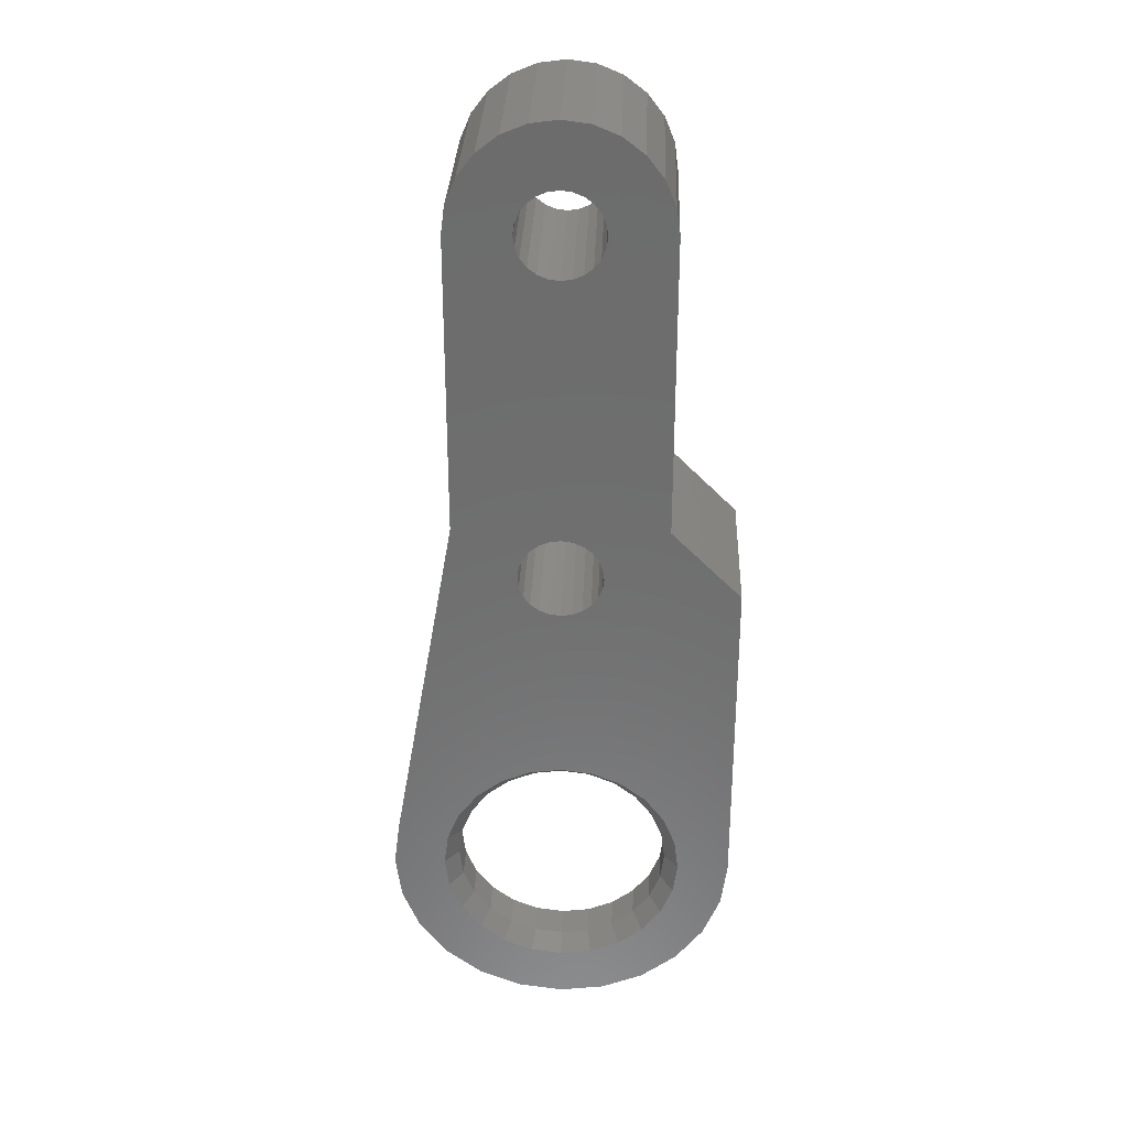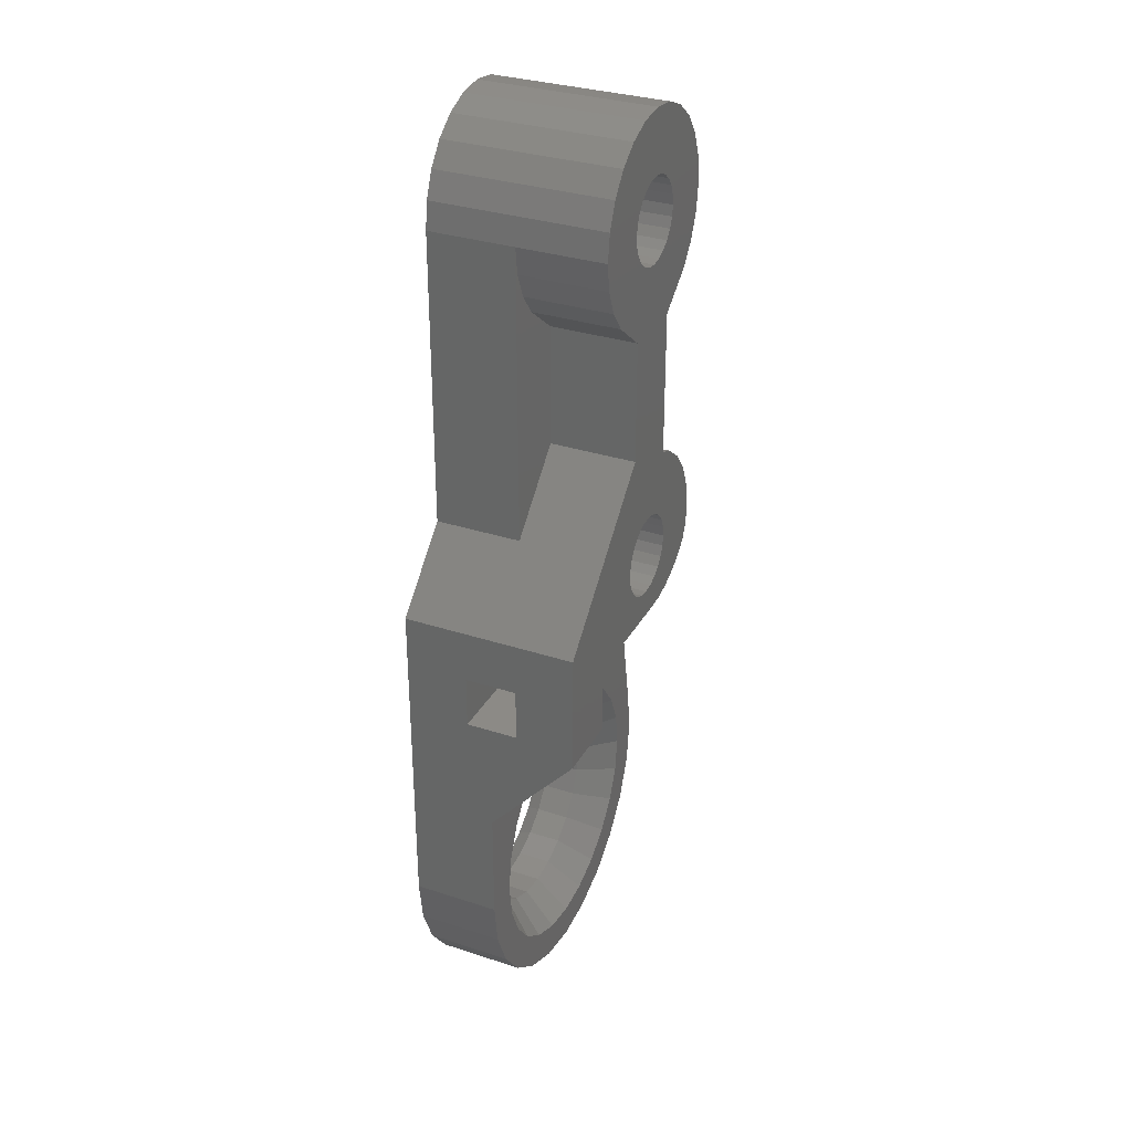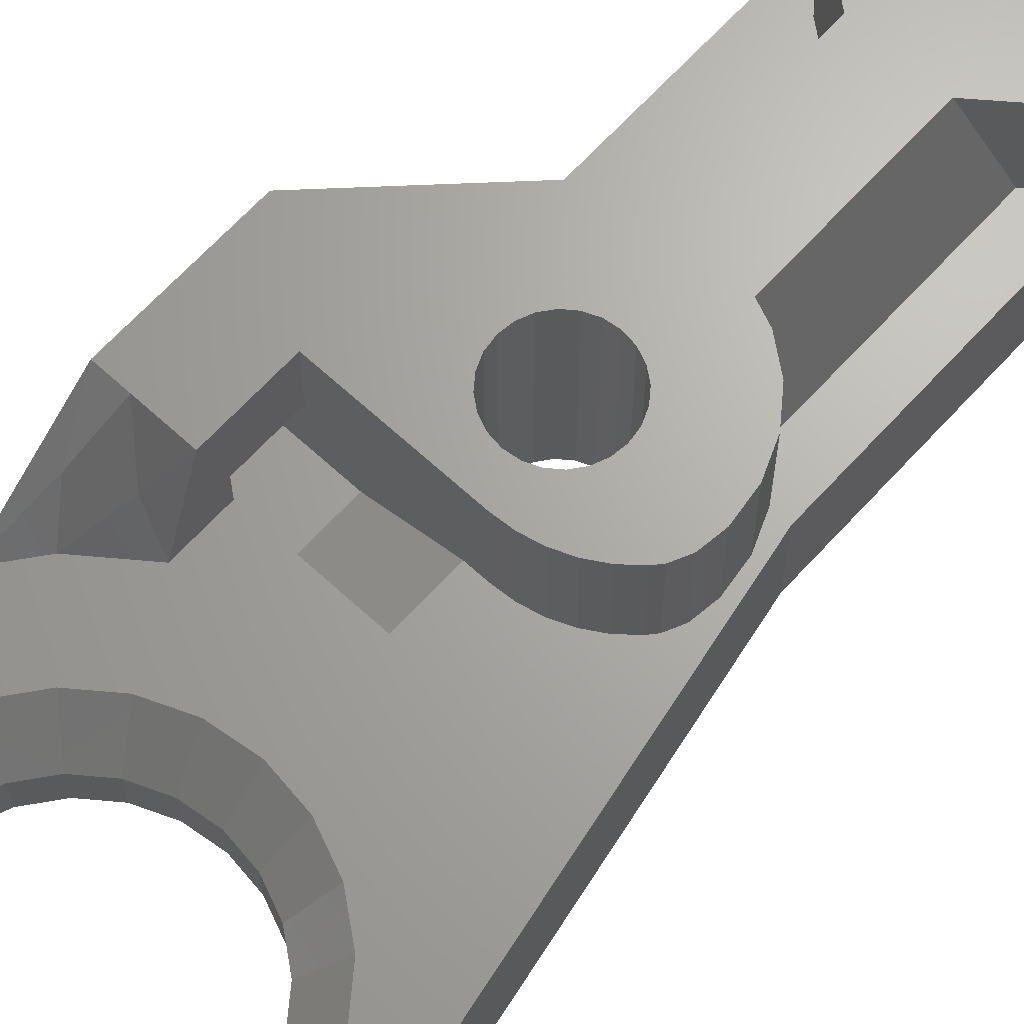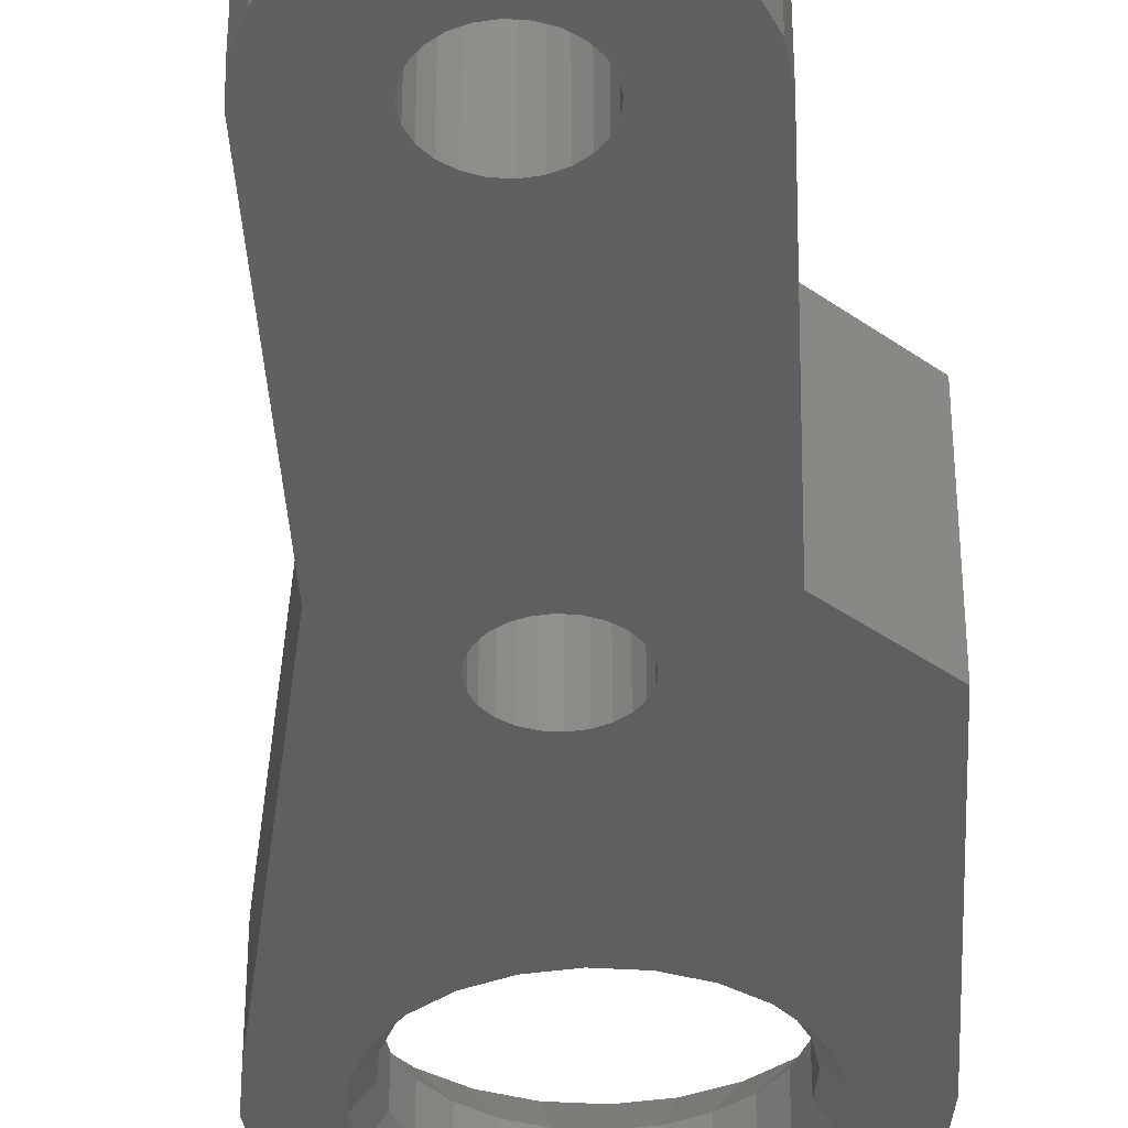
<metadata>
{"format":"stl","ext":"stl","renderer":"f3d","projection":"perspective","resolution":1024,"background":"white","views":[{"elev":30.6,"azim":-177.9,"up":"+Y"},{"elev":32.0,"azim":-65.3,"up":"+Y"},{"elev":66.6,"azim":42.6,"up":"+Z"},{"elev":-38.4,"azim":-177.0,"up":"+Z"}]}
</metadata>
<code>
# stl→obj: 321 verts, 654 faces
v 121.7 520.3 3.75
v 122.5 519.3 1.25
v 122.5 519.3 3.75
v 121.7 520.3 1.25
v 124.7 518 3.75
v 123.5 518.5 1.25
v 124.7 518 1.25
v 123.5 518.5 3.75
v 126 517.8 1.25
v 126 517.8 3.75
v 121 522.8 3.75
v 121.2 521.5 1.25
v 121.2 521.5 3.75
v 121 522.8 1.25
v 121 528.8 6.25
v 125 536.3 6.25
v 121 532.3 6.25
v 121.8 528.8 6.25
v 123 530.8 6.25
v 124.8 532.8 6.25
v 124.8 533.1 6.25
v 125 533.4 6.25
v 125.2 533.7 6.25
v 125 539.8 6.25
v 124.8 532.5 6.25
v 125 532.2 6.25
v 125.2 532 6.25
v 126.5 530.8 6.25
v 125.4 531.8 6.25
v 125.7 531.7 6.25
v 126 531.6 6.25
v 126.3 531.7 6.25
v 126.6 531.8 6.25
v 127 530.9 6.25
v 126.9 532 6.25
v 127 532.2 6.25
v 127.4 531 6.25
v 127.2 532.5 6.25
v 127.2 532.8 6.25
v 127 533.4 6.25
v 127 535.6 6.25
v 126.9 533.7 6.25
v 127.5 535.4 6.25
v 127.2 533.1 6.25
v 127.9 531.1 6.25
v 128.1 534.9 6.25
v 128.2 531.4 6.25
v 128.6 534.3 6.25
v 128.6 531.7 6.25
v 128.8 531.9 6.25
v 128.9 533.6 6.25
v 128.9 532.2 6.25
v 129 532.8 6.25
v 129 532.4 6.25
v 123.1 542 6.25
v 123.1 543.6 6.25
v 123 542.8 6.25
v 123.4 541.3 6.25
v 123.4 544.3 6.25
v 123.9 540.7 6.25
v 123.9 544.9 6.25
v 124.5 545.4 6.25
v 124.8 542.8 6.25
v 124.8 542.5 6.25
v 125 542.2 6.25
v 125.2 542 6.25
v 125.4 533.9 6.25
v 125.4 541.8 6.25
v 125.7 541.7 6.25
v 125.7 534 6.25
v 126 541.6 6.25
v 126 534 6.25
v 126.3 541.7 6.25
v 126.3 534 6.25
v 126.6 533.9 6.25
v 126.6 541.8 6.25
v 126.9 542 6.25
v 127 542.2 6.25
v 127 539.8 6.25
v 128.1 540.7 6.25
v 127.2 542.5 6.25
v 127.2 542.8 6.25
v 127.5 545.4 6.25
v 128.1 544.9 6.25
v 128.6 541.3 6.25
v 128.6 544.3 6.25
v 128.9 542 6.25
v 128.9 543.6 6.25
v 129 542.8 6.25
v 124.8 543.1 6.25
v 125.2 545.7 6.25
v 125 543.4 6.25
v 125.2 543.7 6.25
v 125.4 543.9 6.25
v 126 545.8 6.25
v 125.7 544 6.25
v 126 544 6.25
v 126.3 544 6.25
v 126.8 545.7 6.25
v 126.6 543.9 6.25
v 126.9 543.7 6.25
v 127 543.4 6.25
v 127.2 543.1 6.25
v 123 528.8 6.25
v 123.1 543.6 1.25
v 123 534.3 1.25
v 123 542.8 1.25
v 124.5 545.4 1.25
v 124.8 543.1 1.25
v 124.8 542.8 1.25
v 125.2 545.7 1.25
v 125 543.4 1.25
v 125.2 543.7 1.25
v 125.4 543.9 1.25
v 126 545.8 1.25
v 125.7 544 1.25
v 126 544 1.25
v 126.8 545.7 1.25
v 126.3 544 1.25
v 126.6 543.9 1.25
v 126.9 543.7 1.25
v 127.5 545.4 1.25
v 127 543.4 1.25
v 127.2 543.1 1.25
v 127.2 542.8 1.25
v 127.2 532.8 1.25
v 121 532.3 1.25
v 122.5 522.8 1.25
v 122.6 523.7 1.25
v 123 524.6 1.25
v 123.5 525.3 1.25
v 123.4 544.3 1.25
v 123.9 544.9 1.25
v 124.3 525.9 1.25
v 124.8 532.8 1.25
v 125.1 526.2 1.25
v 124.8 532.5 1.25
v 125 532.2 1.25
v 125.2 532 1.25
v 126 526.3 1.25
v 125.4 531.8 1.25
v 125.7 531.7 1.25
v 126 531.6 1.25
v 126.3 531.7 1.25
v 126.9 526.2 1.25
v 126.6 531.8 1.25
v 126.9 532 1.25
v 127 532.2 1.25
v 127.8 525.9 1.25
v 127.2 532.5 1.25
v 128.1 544.9 1.25
v 128.5 525.3 1.25
v 128.6 544.3 1.25
v 129 524.6 1.25
v 128.9 543.6 1.25
v 129 534.3 1.25
v 129 542.8 1.25
v 130.8 524.1 1.25
v 129.4 523.7 1.25
v 129.5 522.8 1.25
v 129.5 519.3 1.25
v 130.3 520.3 1.25
v 130.8 521.5 1.25
v 131 522.8 1.25
v 122.6 521.9 1.25
v 123 521.1 1.25
v 123.5 520.3 1.25
v 124.3 519.8 1.25
v 125.1 519.4 1.25
v 126 519.3 1.25
v 126.9 519.4 1.25
v 127.3 518 1.25
v 127.8 519.8 1.25
v 128.5 518.5 1.25
v 128.5 520.3 1.25
v 129 521.1 1.25
v 129.4 521.9 1.25
v 124.8 542.5 1.25
v 124.8 533.1 1.25
v 125 542.2 1.25
v 125 533.4 1.25
v 125.2 542 1.25
v 125.2 533.7 1.25
v 125.4 533.9 1.25
v 125.4 541.8 1.25
v 125.7 541.7 1.25
v 125.7 534 1.25
v 126 541.6 1.25
v 126 534 1.25
v 126.3 534 1.25
v 126.3 541.7 1.25
v 126.6 533.9 1.25
v 126.6 541.8 1.25
v 126.9 533.7 1.25
v 126.9 542 1.25
v 127 542.2 1.25
v 127 533.4 1.25
v 127.2 542.5 1.25
v 127.2 533.1 1.25
v 128.9 542 3.75
v 128.6 541.3 3.75
v 123 542.8 3.75
v 129 542.8 3.75
v 128.1 540.7 3.75
v 127.9 540.5 3.75
v 127.3 518 3.75
v 123 534.3 3.75
v 121 529.3 3.05
v 126 529.3 3.75
v 124 529.3 3.05
v 123 529.3 3.75
v 121 529.3 4.55
v 123 529.3 4.55
v 128.2 525 1.75
v 127.6 525.5 1.75
v 126.8 525.8 1.75
v 126 525.9 1.75
v 125.2 525.8 1.75
v 128.7 521.3 1.75
v 129 522 1.75
v 128.7 524.4 1.75
v 129 523.6 1.75
v 129.1 522.8 1.75
v 128.2 520.6 1.75
v 123 523.6 1.75
v 122.9 522.8 2.75
v 122.9 522.8 1.75
v 123 523.6 2.75
v 123.8 520.6 2.75
v 124.5 520.1 1.75
v 123.8 520.6 1.75
v 124.5 520.1 2.75
v 125.2 519.8 1.75
v 125.2 519.8 2.75
v 123.8 525 1.75
v 123.3 524.4 1.75
v 128.7 524.4 2.75
v 129 523.6 2.75
v 129.1 522.8 2.75
v 128.2 525 2.75
v 127.6 525.5 2.75
v 123.3 521.3 1.75
v 123 522 1.75
v 126 525.9 2.75
v 125.2 525.8 2.75
v 126.8 525.8 2.75
v 124.5 525.5 2.75
v 124.5 525.5 1.75
v 123.8 525 2.75
v 129 522 2.75
v 128.7 521.3 2.75
v 123.3 524.4 2.75
v 123.2 525.7 3.75
v 122.5 524.8 3.75
v 127 519 3.75
v 127.6 520.1 2.75
v 126.8 519.8 2.75
v 128 519.4 3.75
v 122.1 523.9 3.75
v 128.2 520.6 2.75
v 126 519.7 1.75
v 126.8 519.8 1.75
v 126 519.7 2.75
v 124 519.4 3.75
v 125 519 3.75
v 122 522.8 3.75
v 123.3 521.3 2.75
v 123.2 520 3.75
v 122.5 520.8 3.75
v 123 522 2.75
v 122.1 521.8 3.75
v 127 526.7 3.75
v 126 526.8 3.75
v 128.8 520 3.75
v 129.5 520.8 3.75
v 127.6 520.1 1.75
v 128 526.3 3.75
v 124 526.3 3.75
v 125 526.7 3.75
v 130 522.8 3.75
v 129.9 521.8 3.75
v 129.9 523.9 3.75
v 128.8 525.7 3.75
v 129.5 524.8 3.75
v 126 518.8 3.75
v 125 536.3 3.75
v 123 530.8 4.55
v 121 530.8 4.55
v 126 530.8 3.75
v 124 530.8 3.05
v 121 530.8 3.05
v 121.4 527.7 4.9
v 122.4 528.2 4.9
v 121.8 527.1 3.75
v 123 528 3.75
v 121 526.1 3.75
v 128.5 518.5 3.75
v 129.5 519.3 3.75
v 130.3 520.3 3.75
v 130.8 521.5 3.75
v 131 522.8 3.75
v 130.8 524.1 3.75
v 129 534.3 3.75
v 125 539.8 3.75
v 123.9 540.7 3.75
v 123.4 541.3 3.75
v 123.1 542 3.75
v 127.5 535.4 4.876
v 127.9 535.1 3.75
v 128.1 534.9 3.75
v 128.6 534.3 3.75
v 128.9 533.6 3.75
v 129 532.8 3.75
v 128.9 532.2 3.75
v 126.5 530.8 3.75
v 127 530.9 3.75
v 127.4 531 3.75
v 127.9 531.1 3.75
v 128.2 531.4 3.75
v 128.6 531.7 3.75
v 128.8 531.9 3.75
f 1 2 3
f 2 1 4
f 5 6 7
f 6 5 8
f 9 5 7
f 5 9 10
f 11 12 13
f 12 11 14
f 8 2 6
f 2 8 3
f 13 4 1
f 4 13 12
f 15 16 17
f 16 15 18
f 16 18 19
f 16 19 20
f 16 20 21
f 16 21 22
f 16 22 23
f 16 23 24
f 19 25 20
f 25 19 26
f 26 19 27
f 27 19 28
f 27 28 29
f 29 28 30
f 30 28 31
f 31 28 32
f 32 28 33
f 33 28 34
f 33 34 35
f 35 34 36
f 36 34 37
f 36 37 38
f 38 37 39
f 40 41 42
f 41 40 43
f 43 40 44
f 43 44 39
f 43 39 37
f 43 37 45
f 43 45 46
f 46 45 47
f 46 47 48
f 48 47 49
f 48 49 50
f 48 50 51
f 51 50 52
f 51 52 53
f 53 52 54
f 55 56 57
f 56 55 58
f 56 58 59
f 59 58 60
f 59 60 61
f 61 60 24
f 61 24 62
f 62 24 63
f 63 24 64
f 64 24 65
f 65 24 66
f 66 24 23
f 66 23 67
f 66 67 68
f 68 67 69
f 69 67 70
f 69 70 71
f 71 70 72
f 71 72 73
f 73 72 74
f 73 74 75
f 73 75 76
f 76 75 42
f 76 42 77
f 77 42 78
f 78 42 79
f 79 42 41
f 78 79 80
f 78 80 81
f 81 80 82
f 82 80 83
f 83 80 84
f 84 80 85
f 84 85 86
f 86 85 87
f 86 87 88
f 88 87 89
f 62 90 91
f 90 62 63
f 91 90 92
f 91 92 93
f 91 93 94
f 91 94 95
f 95 94 96
f 95 96 97
f 95 97 98
f 95 98 99
f 99 98 100
f 99 100 101
f 99 101 83
f 83 101 102
f 83 102 103
f 83 103 82
f 104 19 18
f 105 106 107
f 108 109 110
f 109 108 111
f 109 111 112
f 112 111 113
f 113 111 114
f 114 111 115
f 114 115 116
f 116 115 117
f 117 115 118
f 117 118 119
f 119 118 120
f 120 118 121
f 121 118 122
f 121 122 123
f 123 122 124
f 124 122 125
f 125 122 126
f 106 14 127
f 14 106 12
f 12 106 4
f 4 106 128
f 4 128 2
f 128 106 129
f 129 106 130
f 130 106 131
f 131 106 105
f 131 105 132
f 131 132 133
f 131 133 134
f 134 133 108
f 134 108 135
f 134 135 136
f 135 108 110
f 136 135 137
f 136 137 138
f 136 138 139
f 136 139 140
f 140 139 141
f 140 141 142
f 140 142 143
f 140 143 144
f 140 144 145
f 145 144 146
f 145 146 147
f 145 147 148
f 145 148 149
f 149 148 150
f 149 150 126
f 149 126 122
f 149 122 151
f 149 151 152
f 152 151 153
f 152 153 154
f 154 153 155
f 154 155 156
f 156 155 157
f 154 156 158
f 154 158 159
f 159 158 160
f 160 158 161
f 161 158 162
f 162 158 163
f 163 158 164
f 2 165 6
f 165 2 128
f 6 165 166
f 6 166 167
f 6 167 7
f 7 167 168
f 7 168 169
f 7 169 9
f 9 169 170
f 9 170 171
f 9 171 172
f 172 171 173
f 172 173 174
f 174 173 175
f 174 175 176
f 174 176 161
f 161 176 177
f 161 177 160
f 178 135 110
f 135 178 179
f 179 178 180
f 179 180 181
f 181 180 182
f 181 182 183
f 183 182 184
f 184 182 185
f 184 185 186
f 184 186 187
f 187 186 188
f 187 188 189
f 189 188 190
f 190 188 191
f 190 191 192
f 192 191 193
f 192 193 194
f 194 193 195
f 194 195 196
f 194 196 197
f 197 196 198
f 197 198 199
f 199 198 125
f 199 125 126
f 200 85 201
f 85 200 87
f 103 125 82
f 125 103 124
f 56 202 57
f 202 56 107
f 107 56 105
f 118 83 122
f 83 118 99
f 69 188 186
f 188 69 71
f 100 119 120
f 119 100 98
f 59 133 132
f 133 59 61
f 77 196 195
f 196 77 78
f 203 87 200
f 87 203 89
f 201 80 204
f 80 201 85
f 73 193 191
f 193 73 76
f 80 205 204
f 205 80 79
f 71 191 188
f 191 71 73
f 193 77 195
f 77 193 76
f 101 120 121
f 120 101 100
f 98 117 119
f 117 98 97
f 95 118 115
f 118 95 99
f 62 111 108
f 111 62 91
f 117 96 116
f 96 117 97
f 110 64 178
f 64 110 63
f 151 86 153
f 86 151 84
f 96 114 116
f 114 96 94
f 185 69 186
f 69 185 68
f 59 105 56
f 105 59 132
f 155 203 157
f 203 155 89
f 89 155 88
f 102 124 103
f 124 102 123
f 91 115 111
f 115 91 95
f 178 65 180
f 65 178 64
f 82 198 81
f 198 82 125
f 101 123 102
f 123 101 121
f 83 151 122
f 151 83 84
f 81 196 78
f 196 81 198
f 94 113 114
f 113 94 93
f 153 88 155
f 88 153 86
f 206 9 172
f 9 206 10
f 61 108 133
f 108 61 62
f 112 90 109
f 90 112 92
f 66 185 182
f 185 66 68
f 113 92 112
f 92 113 93
f 180 66 182
f 66 180 65
f 202 106 207
f 106 202 107
f 109 63 110
f 63 109 90
f 208 209 210
f 209 208 211
f 211 208 212
f 211 212 213
f 214 149 152
f 149 214 215
f 216 140 145
f 140 216 217
f 140 218 136
f 218 140 217
f 219 177 176
f 177 219 220
f 221 159 222
f 159 221 154
f 222 160 223
f 160 222 159
f 220 160 177
f 160 220 223
f 224 176 175
f 176 224 219
f 215 145 149
f 145 215 216
f 214 154 221
f 154 214 152
f 225 226 227
f 226 225 228
f 229 230 231
f 230 229 232
f 232 233 230
f 233 232 234
f 130 235 236
f 235 130 131
f 237 222 238
f 222 237 221
f 238 223 239
f 223 238 222
f 240 215 214
f 215 240 241
f 165 242 166
f 242 165 243
f 240 221 237
f 221 240 214
f 244 218 217
f 218 244 245
f 215 246 216
f 246 215 241
f 218 247 248
f 247 218 245
f 230 169 168
f 169 230 233
f 166 231 167
f 231 166 242
f 248 249 235
f 249 248 247
f 250 219 251
f 219 250 220
f 248 131 134
f 131 248 235
f 129 227 128
f 227 129 225
f 252 253 254
f 253 252 249
f 255 256 257
f 256 255 258
f 252 259 228
f 259 252 254
f 251 224 260
f 224 251 219
f 261 257 262
f 257 261 263
f 264 234 232
f 234 264 265
f 226 259 266
f 259 226 228
f 242 229 231
f 229 242 267
f 268 267 269
f 267 268 229
f 264 229 268
f 229 264 232
f 270 266 271
f 266 270 226
f 272 244 246
f 244 272 273
f 274 251 260
f 251 274 275
f 128 243 165
f 243 128 227
f 234 261 233
f 261 234 263
f 257 276 262
f 276 257 256
f 241 272 246
f 272 241 277
f 129 236 225
f 236 129 130
f 261 171 170
f 171 261 262
f 218 134 136
f 134 218 248
f 236 228 225
f 228 236 252
f 239 220 250
f 220 239 223
f 233 170 169
f 170 233 261
f 227 270 243
f 270 227 226
f 256 224 276
f 224 256 260
f 246 217 216
f 217 246 244
f 276 175 173
f 175 276 224
f 171 276 173
f 276 171 262
f 231 168 167
f 168 231 230
f 243 267 242
f 267 243 270
f 236 249 252
f 249 236 235
f 245 278 247
f 278 245 279
f 280 250 281
f 250 280 239
f 249 278 253
f 278 249 247
f 258 260 256
f 260 258 274
f 282 239 280
f 239 282 238
f 267 271 269
f 271 267 270
f 240 277 241
f 277 240 283
f 237 283 240
f 283 237 284
f 273 245 244
f 245 273 279
f 265 263 234
f 263 265 285
f 263 255 257
f 255 263 285
f 282 237 238
f 237 282 284
f 281 251 275
f 251 281 250
f 17 207 127
f 207 17 16
f 207 16 286
f 106 127 207
f 287 212 288
f 212 287 213
f 210 289 290
f 289 210 209
f 210 291 208
f 291 210 290
f 15 292 18
f 18 293 104
f 293 294 295
f 292 296 294
f 292 15 296
f 18 294 293
f 18 292 294
f 104 293 295
f 297 172 174
f 172 297 206
f 161 297 174
f 297 161 298
f 162 298 161
f 298 162 299
f 163 299 162
f 299 163 300
f 164 300 163
f 300 164 301
f 158 301 164
f 301 158 302
f 156 203 303
f 203 156 157
f 156 302 158
f 302 156 303
f 304 60 305
f 60 304 24
f 60 306 305
f 306 60 58
f 57 307 55
f 307 57 202
f 58 307 306
f 307 58 55
f 24 286 16
f 286 24 304
f 207 307 202
f 307 207 286
f 307 286 306
f 306 286 305
f 305 286 304
f 205 308 309
f 308 205 41
f 41 205 79
f 72 187 189
f 187 72 70
f 70 184 187
f 184 70 67
f 67 183 184
f 183 67 23
f 183 22 181
f 22 183 23
f 181 21 179
f 21 181 22
f 179 20 135
f 20 179 21
f 135 25 137
f 25 135 20
f 137 26 138
f 26 137 25
f 138 27 139
f 27 138 26
f 27 141 139
f 141 27 29
f 141 30 142
f 30 141 29
f 142 31 143
f 31 142 30
f 31 144 143
f 144 31 32
f 144 33 146
f 33 144 32
f 146 35 147
f 35 146 33
f 36 147 35
f 147 36 148
f 38 148 36
f 148 38 150
f 39 150 38
f 150 39 126
f 44 126 39
f 126 44 199
f 40 199 44
f 199 40 197
f 42 197 40
f 197 42 194
f 42 192 194
f 192 42 75
f 75 190 192
f 190 75 74
f 74 189 190
f 189 74 72
f 308 310 309
f 310 308 46
f 46 308 43
f 310 48 311
f 48 310 46
f 311 51 312
f 51 311 48
f 312 53 313
f 53 312 51
f 313 52 314
f 52 313 54
f 54 313 53
f 17 212 15
f 212 17 288
f 288 17 291
f 296 14 11
f 14 296 127
f 127 296 208
f 208 296 15
f 208 15 212
f 127 208 291
f 127 291 17
f 211 104 295
f 104 211 213
f 104 213 19
f 19 213 287
f 41 43 308
f 28 289 315
f 289 28 287
f 289 287 288
f 287 28 19
f 290 288 291
f 288 290 289
f 294 259 295
f 259 294 266
f 295 259 254
f 295 254 253
f 13 296 11
f 296 13 294
f 294 13 1
f 294 1 266
f 266 1 3
f 266 3 271
f 271 3 269
f 269 3 8
f 269 8 268
f 268 8 264
f 264 8 5
f 264 5 265
f 265 5 10
f 265 10 285
f 285 10 206
f 285 206 255
f 255 206 258
f 258 206 297
f 258 297 274
f 274 297 298
f 274 298 275
f 275 298 281
f 281 298 299
f 281 299 280
f 295 209 211
f 209 295 253
f 209 253 278
f 209 278 279
f 209 279 273
f 209 273 272
f 209 272 315
f 315 272 316
f 316 272 317
f 317 272 277
f 317 277 318
f 318 277 319
f 319 277 283
f 319 283 320
f 320 283 321
f 321 283 314
f 314 283 284
f 314 284 313
f 313 284 303
f 303 284 302
f 302 284 282
f 302 282 280
f 302 280 299
f 302 299 300
f 302 300 301
f 310 205 309
f 205 310 204
f 204 310 311
f 204 311 201
f 201 311 200
f 200 311 312
f 200 312 313
f 200 313 203
f 203 313 303
f 315 289 209
f 321 49 320
f 49 321 50
f 320 47 319
f 47 320 49
f 319 45 318
f 45 319 47
f 318 37 317
f 37 318 45
f 37 316 317
f 316 37 34
f 316 28 315
f 28 316 34
f 314 50 321
f 50 314 52

</code>
